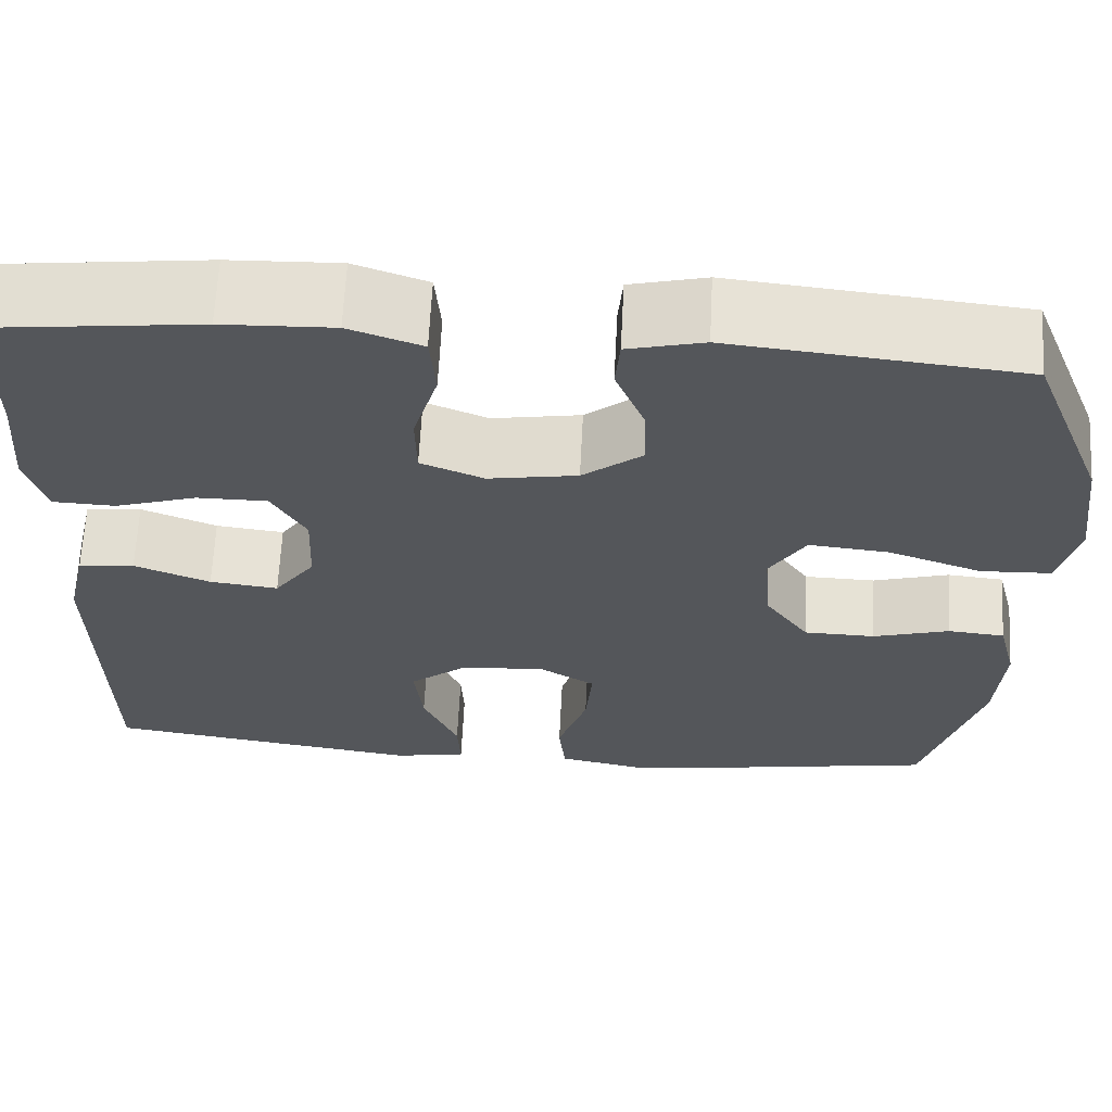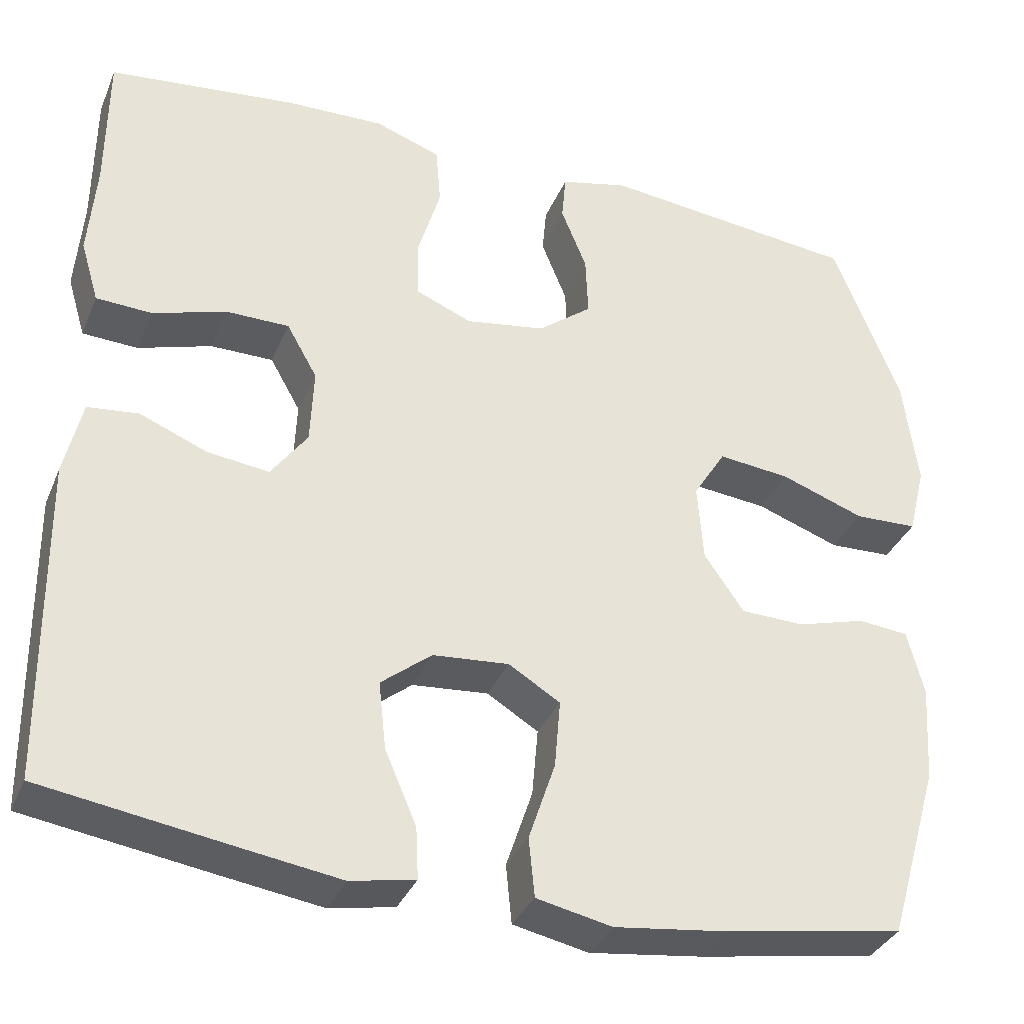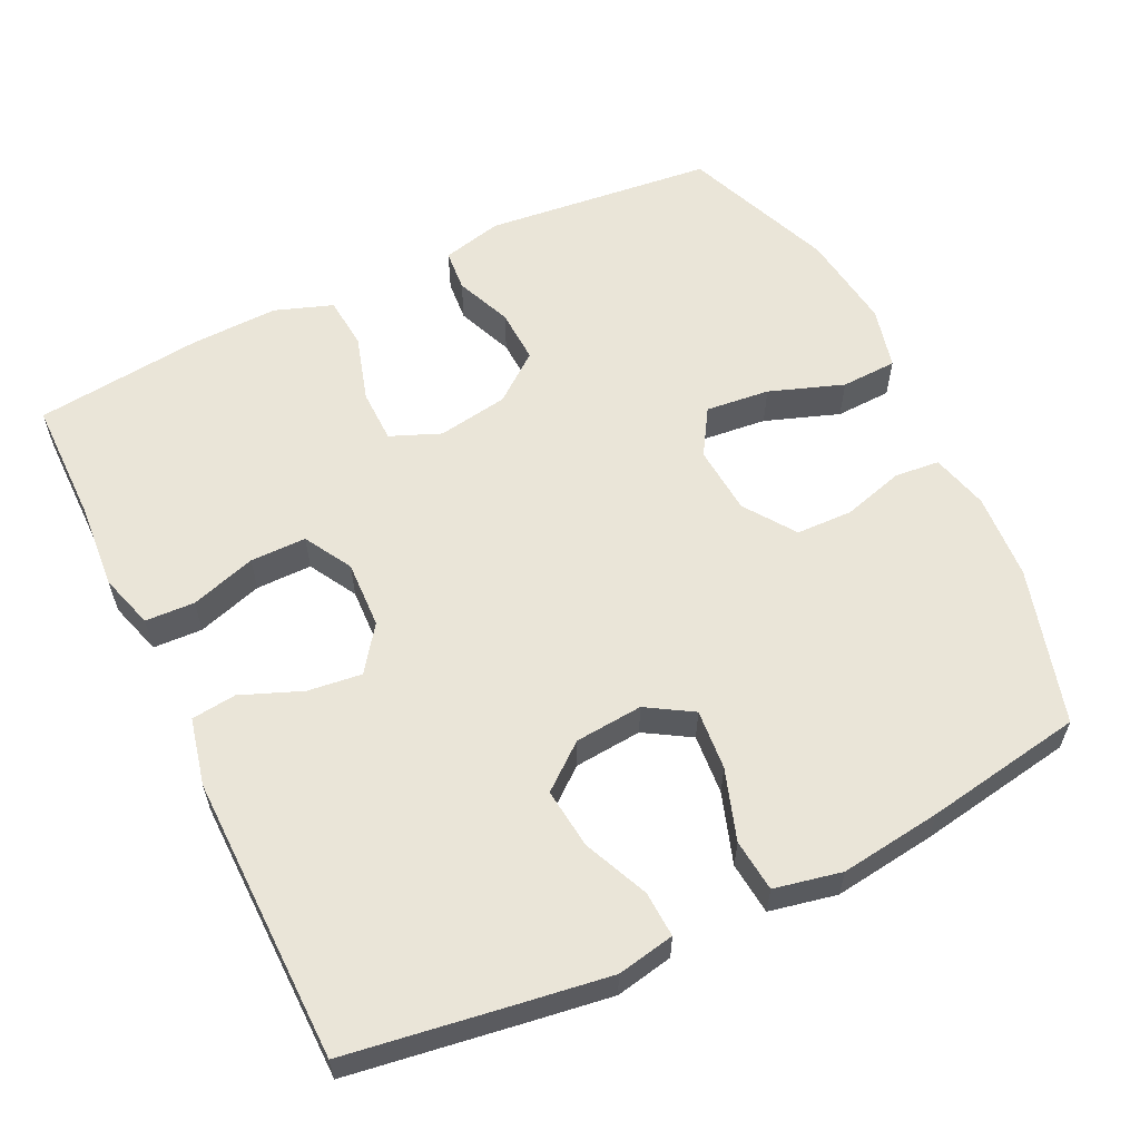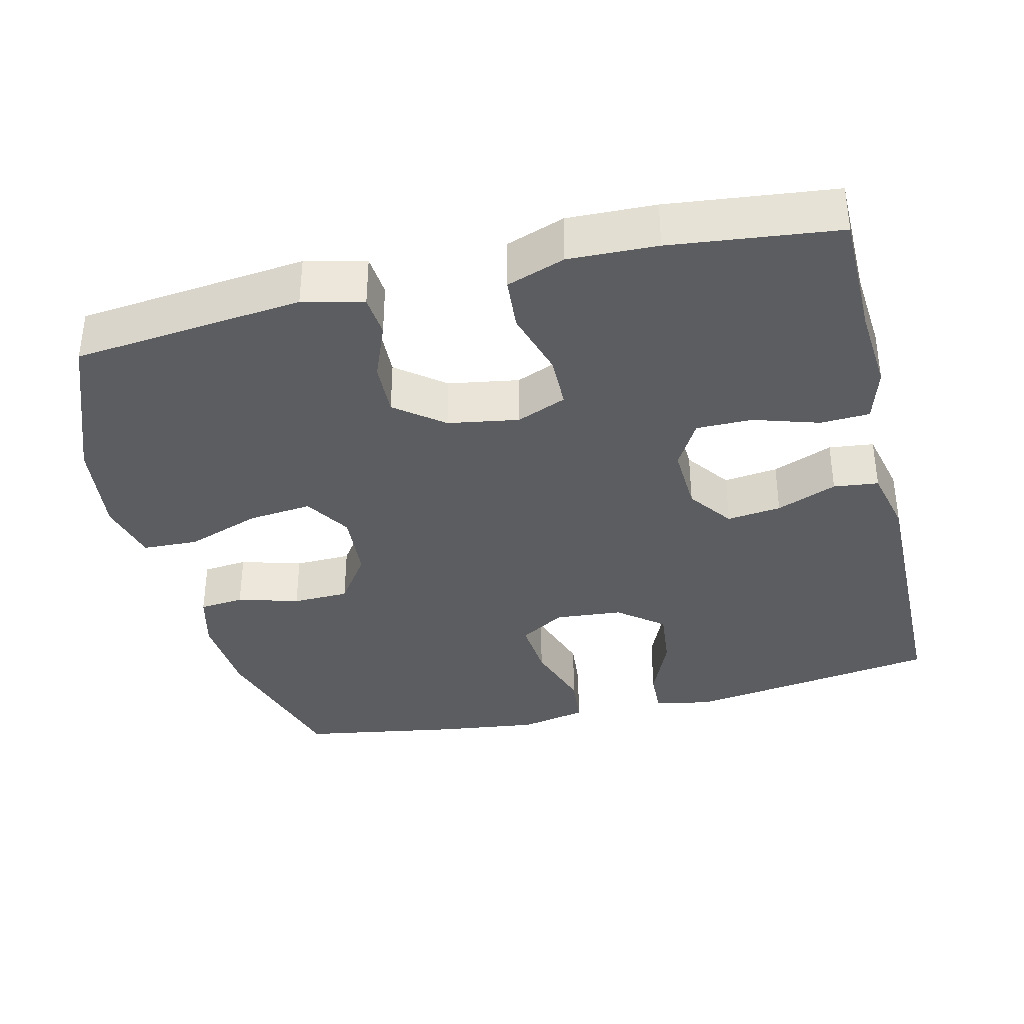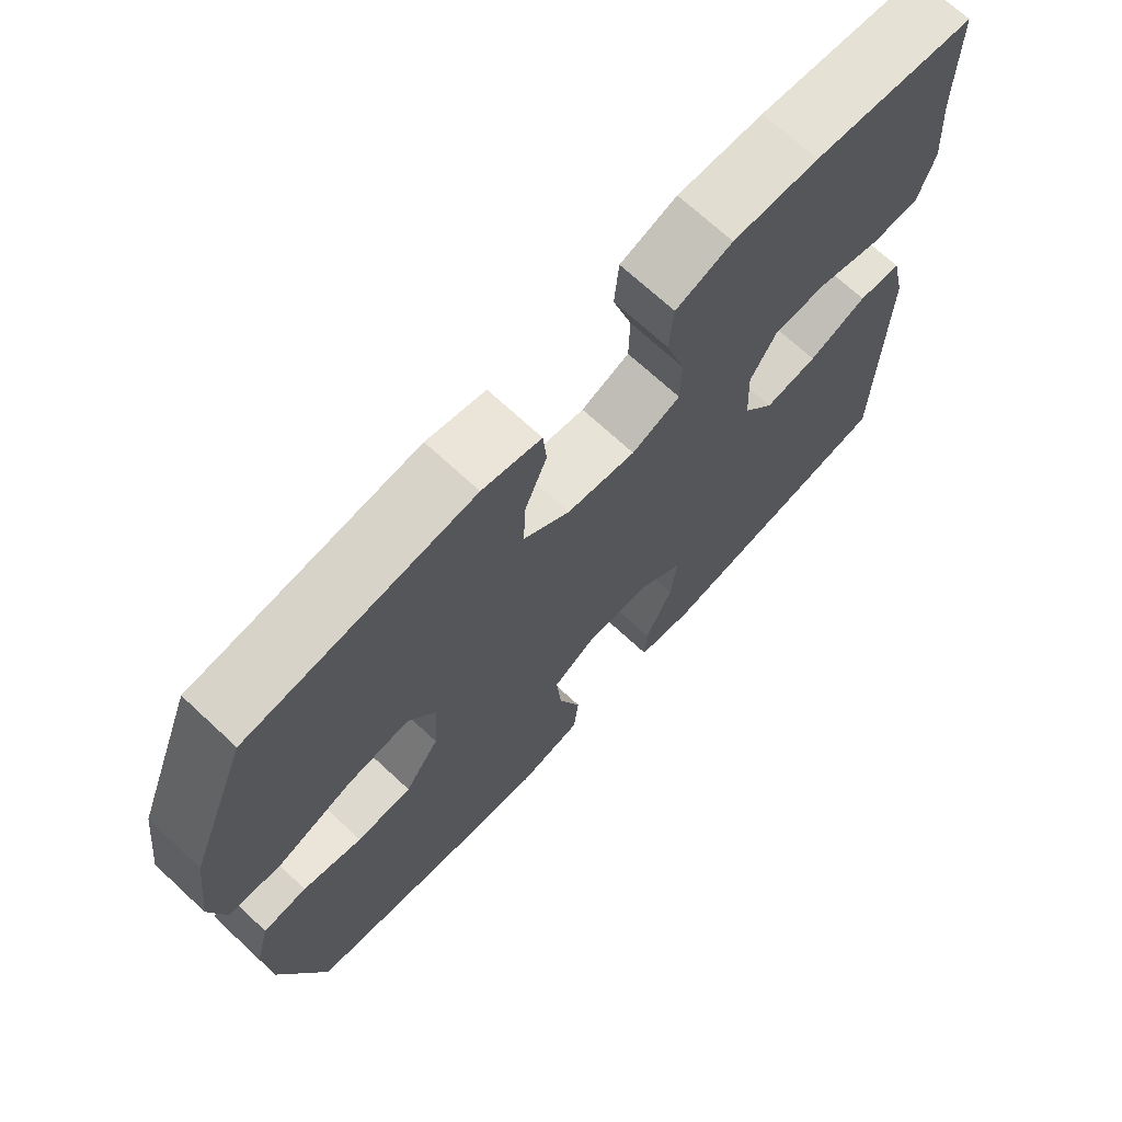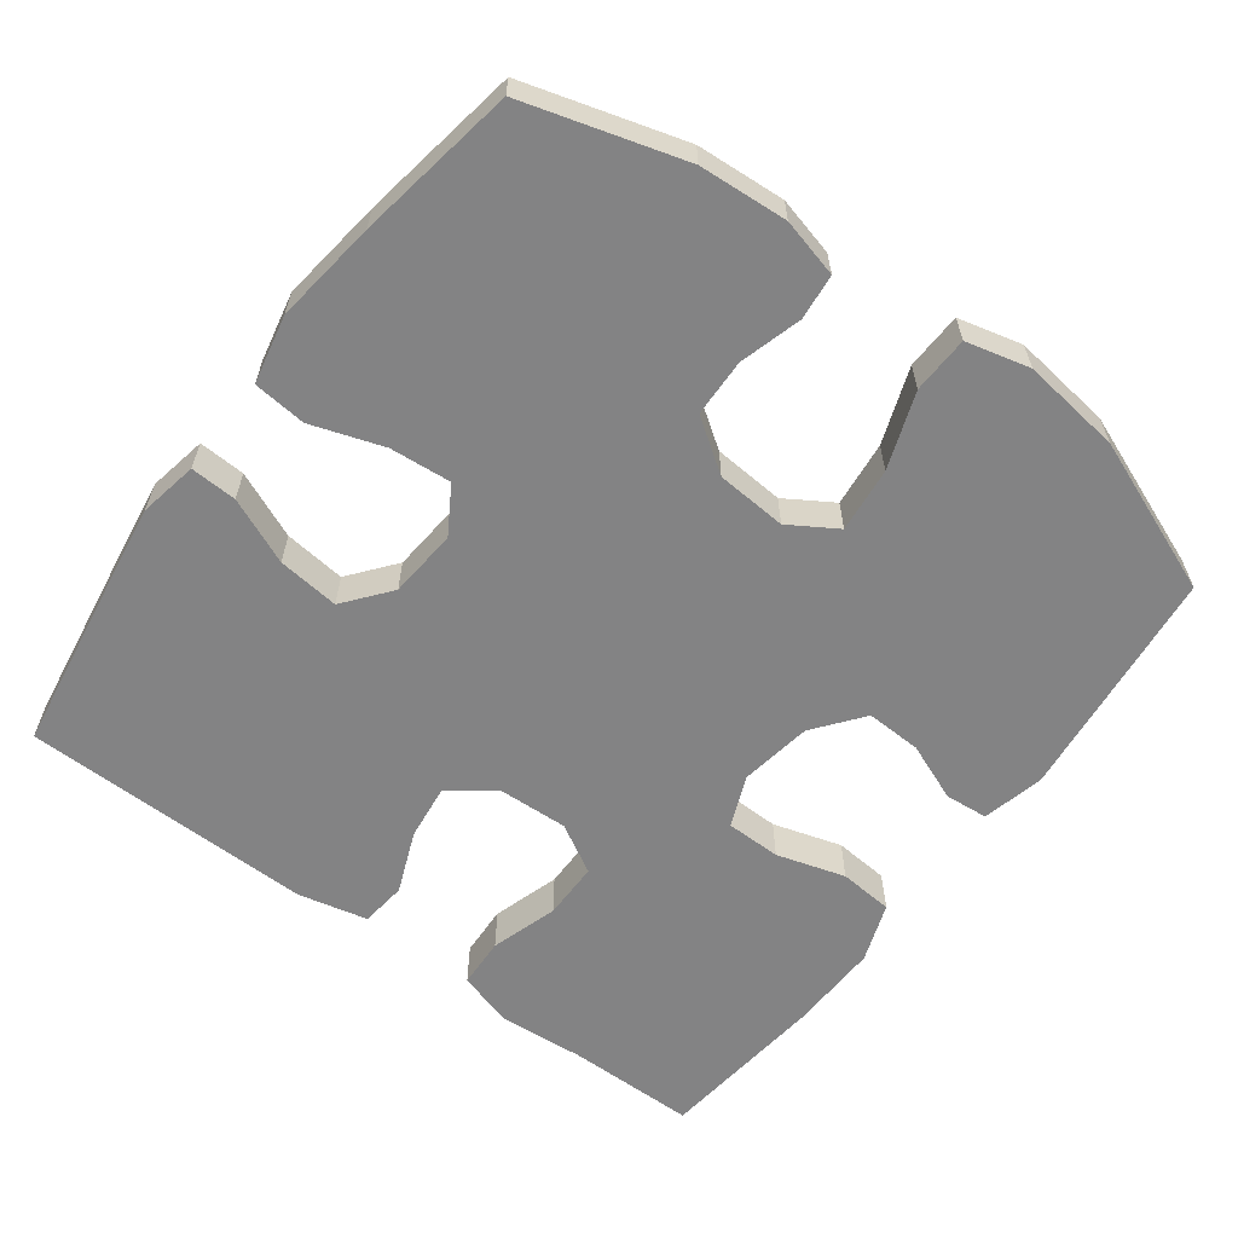
<metadata>
{"format":"obj","ext":"obj","renderer":"f3d","projection":"perspective","resolution":1024,"background":"white","views":[{"elev":64.4,"azim":-177.1,"up":"+Z"},{"elev":-34.8,"azim":159.2,"up":"+Z"},{"elev":58.9,"azim":154.2,"up":"+Y"},{"elev":-36.3,"azim":13.6,"up":"+Y"},{"elev":70.2,"azim":-47.1,"up":"+Z"},{"elev":-61.2,"azim":-126.6,"up":"+Y"}]}
</metadata>
<code>
v -0.5 0.07 -0.5
v -0.562 0.07 -0.288
v -0.57 0.07 -0.17
v -0.55 0.07 -0.092
v -0.489 0.07 -0.086
v -0.406 0.07 -0.11
v -0.329 0.07 -0.108
v -0.281 0.07 -0.039
v -0.274 0.07 0.055
v -0.313 0.07 0.118
v -0.4 0.07 0.109
v -0.501 0.07 0.073
v -0.577 0.07 0.076
v -0.598 0.07 0.161
v -0.581 0.07 0.294
v -0.5 0.07 0.5
v -0.188 0.07 0.533
v -0.106 0.07 0.513
v -0.101 0.07 0.456
v -0.132 0.07 0.379
v -0.135 0.07 0.305
v -0.07 0.07 0.254
v 0.026 0.07 0.238
v 0.094 0.07 0.266
v 0.095 0.07 0.339
v 0.068 0.07 0.43
v 0.074 0.07 0.502
v 0.153 0.07 0.53
v 0.273 0.07 0.526
v 0.5 0.07 0.5
v 0.501 0.07 0.328
v 0.51 0.07 0.213
v 0.488 0.07 0.139
v 0.421 0.07 0.136
v 0.332 0.07 0.164
v 0.256 0.07 0.164
v 0.219 0.07 0.099
v 0.223 0.07 0.007
v 0.267 0.07 -0.054
v 0.341 0.07 -0.045
v 0.423 0.07 -0.012
v 0.484 0.07 -0.019
v 0.505 0.07 -0.111
v 0.5 0.07 -0.5
v 0.276 0.07 -0.534
v 0.154 0.07 -0.552
v 0.076 0.07 -0.537
v 0.079 0.07 -0.475
v 0.117 0.07 -0.387
v 0.126 0.07 -0.305
v 0.065 0.07 -0.256
v -0.027 0.07 -0.248
v -0.089 0.07 -0.286
v -0.082 0.07 -0.368
v -0.05 0.07 -0.464
v -0.057 0.07 -0.535
v -0.148 0.07 -0.554
v -0.286 0.07 -0.536
v -0.5 0 -0.5
v -0.562 0 -0.288
v -0.57 0 -0.17
v -0.55 0 -0.092
v -0.489 0 -0.086
v -0.406 0 -0.11
v -0.329 0 -0.108
v -0.281 0 -0.039
v -0.274 0 0.055
v -0.313 0 0.118
v -0.4 0 0.109
v -0.501 0 0.073
v -0.577 0 0.076
v -0.598 0 0.161
v -0.581 0 0.294
v -0.5 0 0.5
v -0.188 0 0.533
v -0.106 0 0.513
v -0.101 0 0.456
v -0.132 0 0.379
v -0.135 0 0.305
v -0.07 0 0.254
v 0.026 0 0.238
v 0.094 0 0.266
v 0.095 0 0.339
v 0.068 0 0.43
v 0.074 0 0.502
v 0.153 0 0.53
v 0.273 0 0.526
v 0.5 0 0.5
v 0.501 0 0.328
v 0.51 0 0.213
v 0.488 0 0.139
v 0.421 0 0.136
v 0.332 0 0.164
v 0.256 0 0.164
v 0.219 0 0.099
v 0.223 0 0.007
v 0.267 0 -0.054
v 0.341 0 -0.045
v 0.423 0 -0.012
v 0.484 0 -0.019
v 0.505 0 -0.111
v 0.5 0 -0.5
v 0.276 0 -0.534
v 0.154 0 -0.552
v 0.076 0 -0.537
v 0.079 0 -0.475
v 0.117 0 -0.387
v 0.126 0 -0.305
v 0.065 0 -0.256
v -0.027 0 -0.248
v -0.089 0 -0.286
v -0.082 0 -0.368
v -0.05 0 -0.464
v -0.057 0 -0.535
v -0.148 0 -0.554
v -0.286 0 -0.536
f 4 5 6
f 3 4 6
f 2 3 6
f 1 2 6
f 58 1 6
f 57 58 6
f 56 57 6
f 55 56 6
f 54 55 6
f 53 54 6 7
f 52 53 7 8
f 51 52 8 9
f 50 51 9 10
f 47 48 49
f 46 47 49
f 45 46 49
f 44 45 49
f 43 44 49
f 42 43 49
f 41 42 49
f 40 41 49
f 39 40 49 50
f 38 39 50 10
f 33 34 35
f 32 33 35
f 31 32 35
f 31 35 36
f 30 31 36
f 29 30 36
f 28 29 36
f 27 28 36
f 26 27 36
f 25 26 36
f 24 25 36 37
f 18 19 20
f 17 18 20
f 16 17 20
f 15 16 20
f 14 15 20
f 13 14 20
f 12 13 20
f 11 12 20
f 10 11 20 21
f 38 10 21 22
f 23 24 37 38
f 22 23 38
f 64 63 62
f 64 62 61
f 64 61 60
f 64 60 59
f 64 59 116
f 64 116 115
f 64 115 114
f 64 114 113
f 64 113 112
f 65 64 112 111
f 66 65 111 110
f 67 66 110 109
f 68 67 109 108
f 107 106 105
f 107 105 104
f 107 104 103
f 107 103 102
f 107 102 101
f 107 101 100
f 107 100 99
f 107 99 98
f 108 107 98 97
f 68 108 97 96
f 93 92 91
f 93 91 90
f 93 90 89
f 94 93 89
f 94 89 88
f 94 88 87
f 94 87 86
f 94 86 85
f 94 85 84
f 94 84 83
f 95 94 83 82
f 78 77 76
f 78 76 75
f 78 75 74
f 78 74 73
f 78 73 72
f 78 72 71
f 78 71 70
f 78 70 69
f 79 78 69 68
f 80 79 68 96
f 96 95 82 81
f 96 81 80
f 1 59 60 2
f 2 60 61 3
f 3 61 62 4
f 4 62 63 5
f 5 63 64 6
f 6 64 65 7
f 7 65 66 8
f 8 66 67 9
f 9 67 68 10
f 10 68 69 11
f 11 69 70 12
f 12 70 71 13
f 13 71 72 14
f 14 72 73 15
f 15 73 74 16
f 16 74 75 17
f 17 75 76 18
f 18 76 77 19
f 19 77 78 20
f 20 78 79 21
f 21 79 80 22
f 22 80 81 23
f 23 81 82 24
f 24 82 83 25
f 25 83 84 26
f 26 84 85 27
f 27 85 86 28
f 28 86 87 29
f 29 87 88 30
f 30 88 89 31
f 31 89 90 32
f 32 90 91 33
f 33 91 92 34
f 34 92 93 35
f 35 93 94 36
f 36 94 95 37
f 37 95 96 38
f 38 96 97 39
f 39 97 98 40
f 40 98 99 41
f 41 99 100 42
f 42 100 101 43
f 43 101 102 44
f 44 102 103 45
f 45 103 104 46
f 46 104 105 47
f 47 105 106 48
f 48 106 107 49
f 49 107 108 50
f 50 108 109 51
f 51 109 110 52
f 52 110 111 53
f 53 111 112 54
f 54 112 113 55
f 55 113 114 56
f 56 114 115 57
f 57 115 116 58
f 58 116 59 1

</code>
